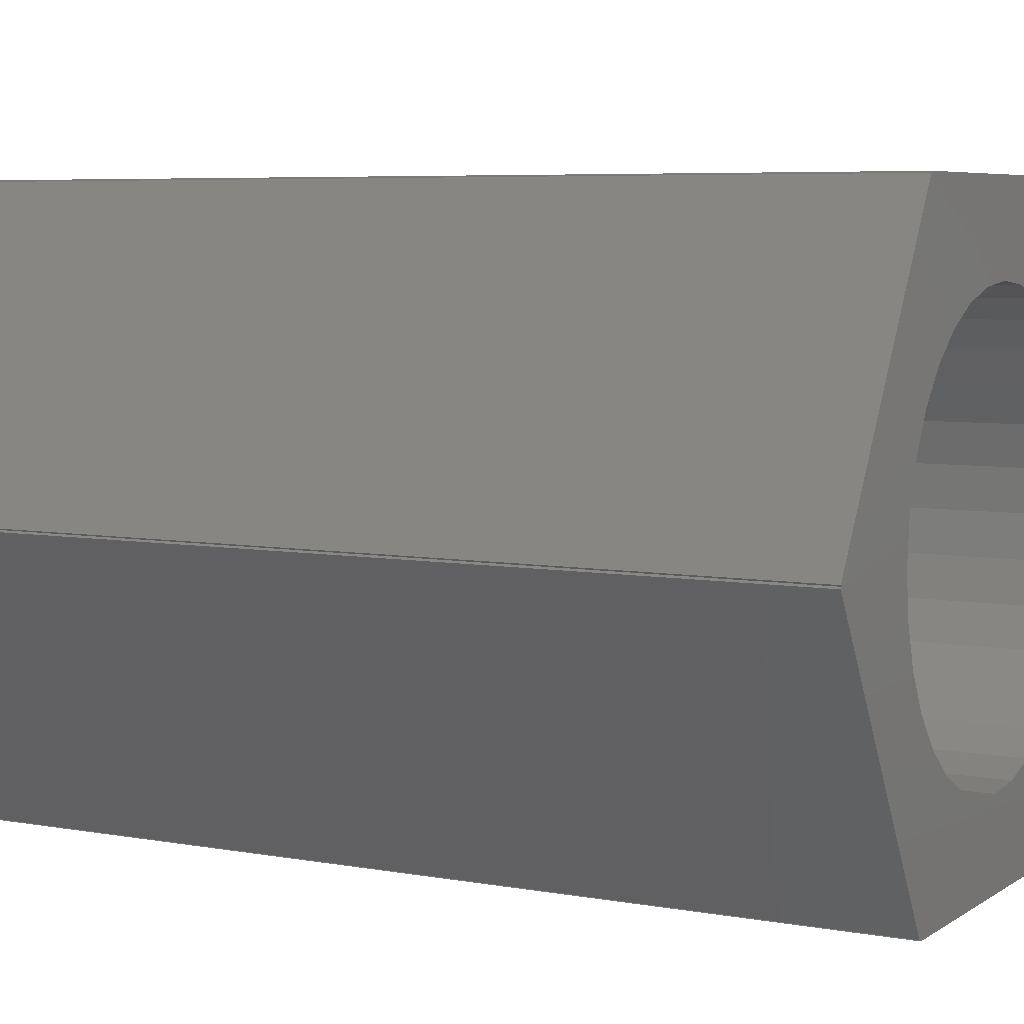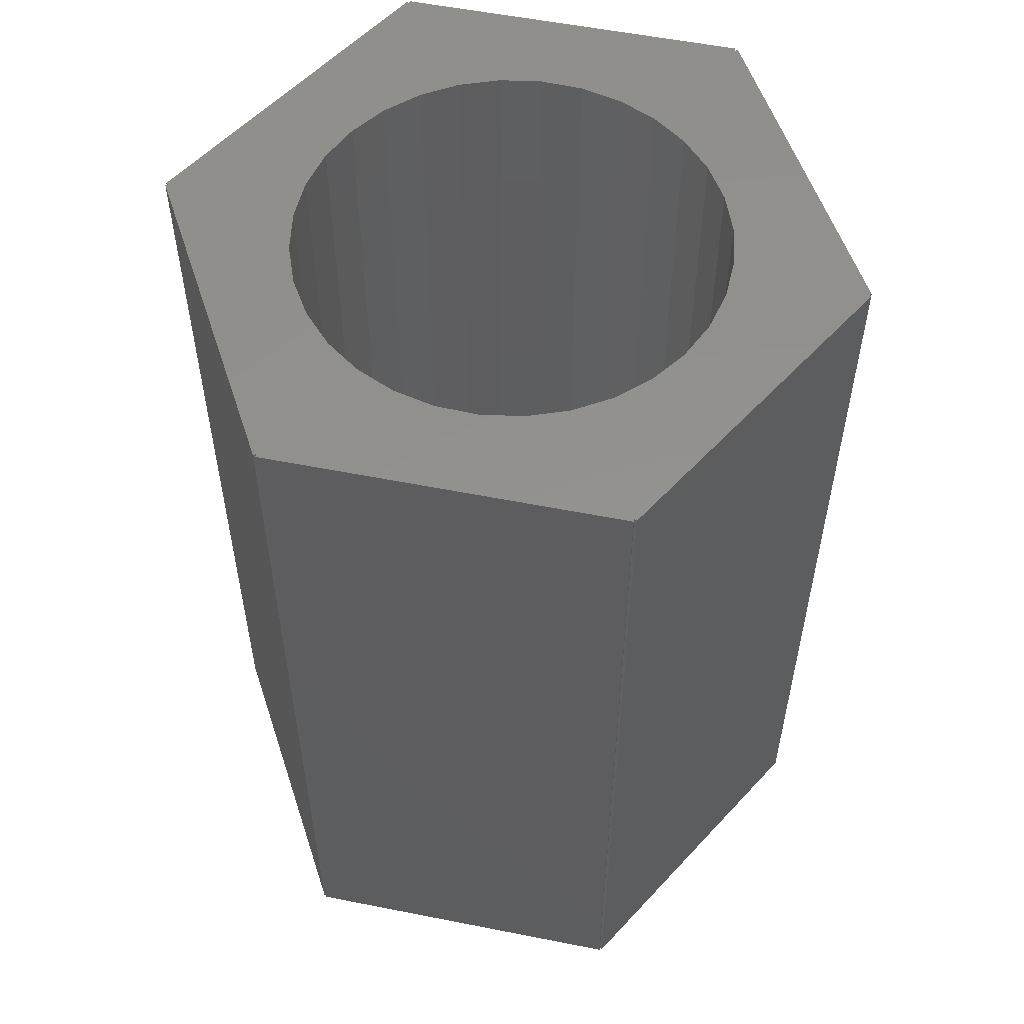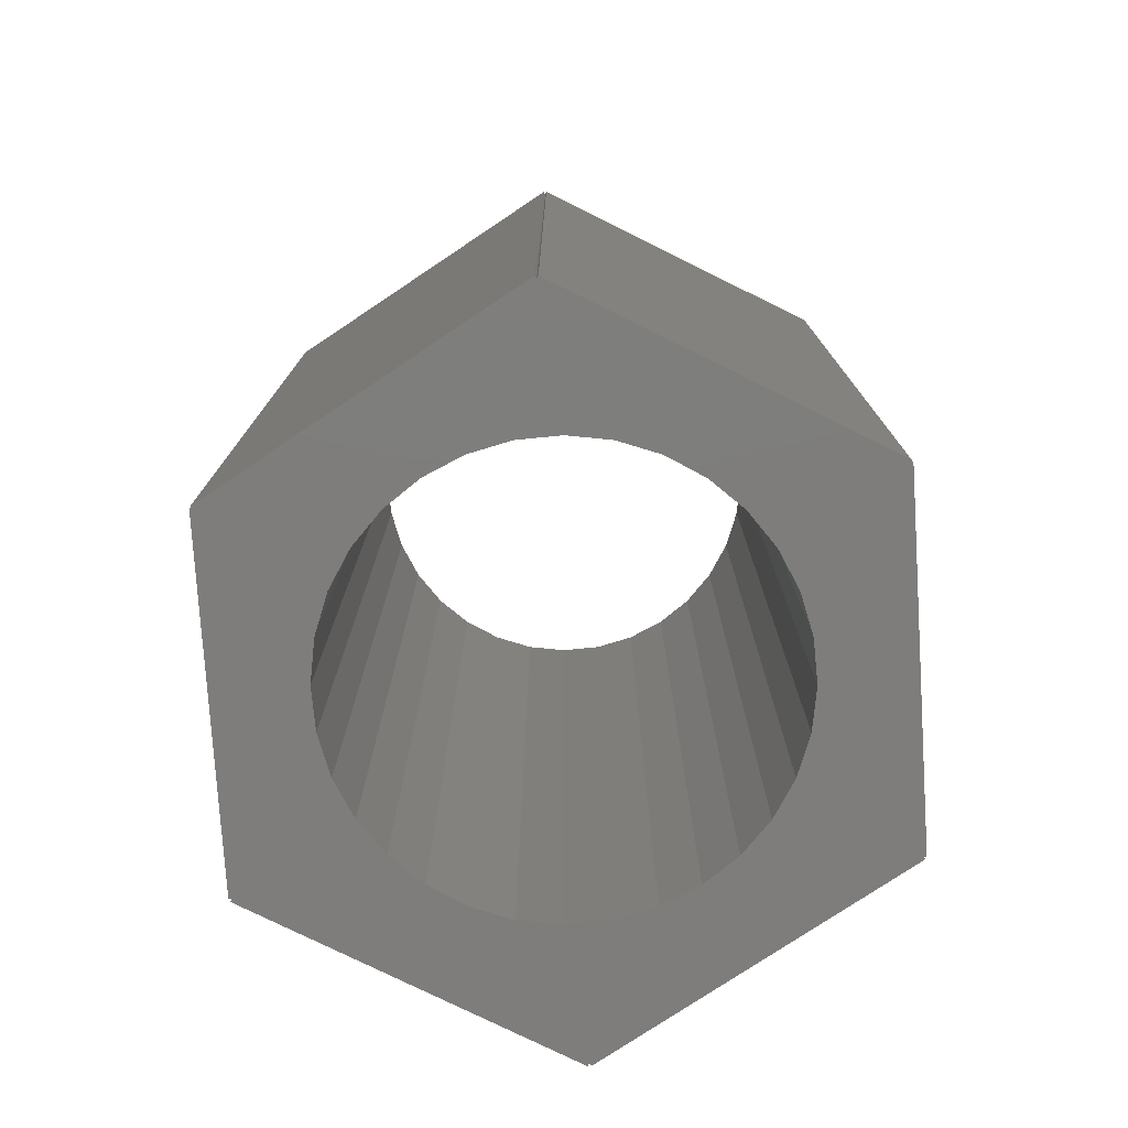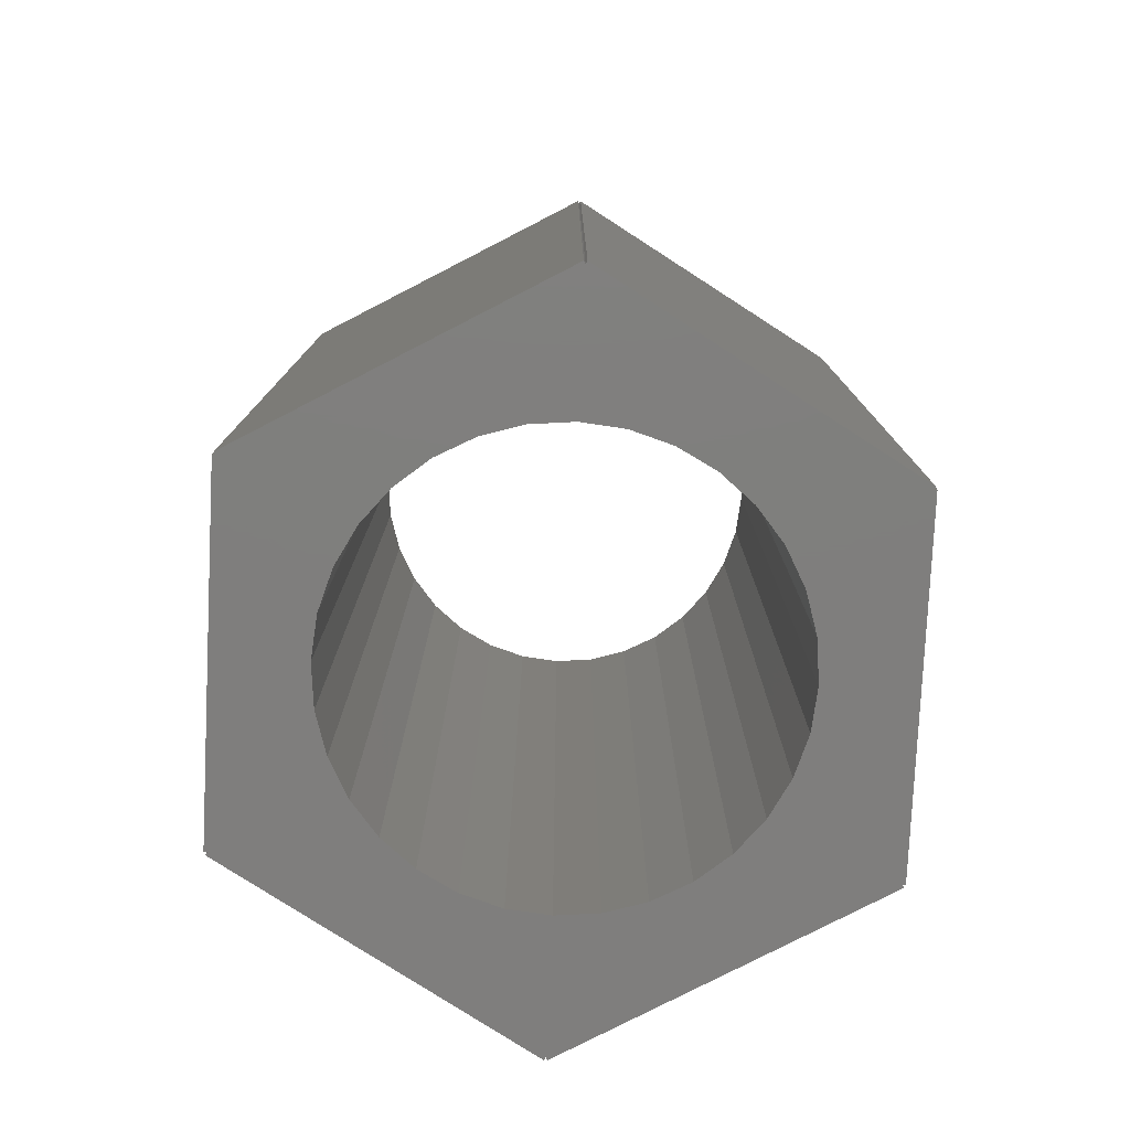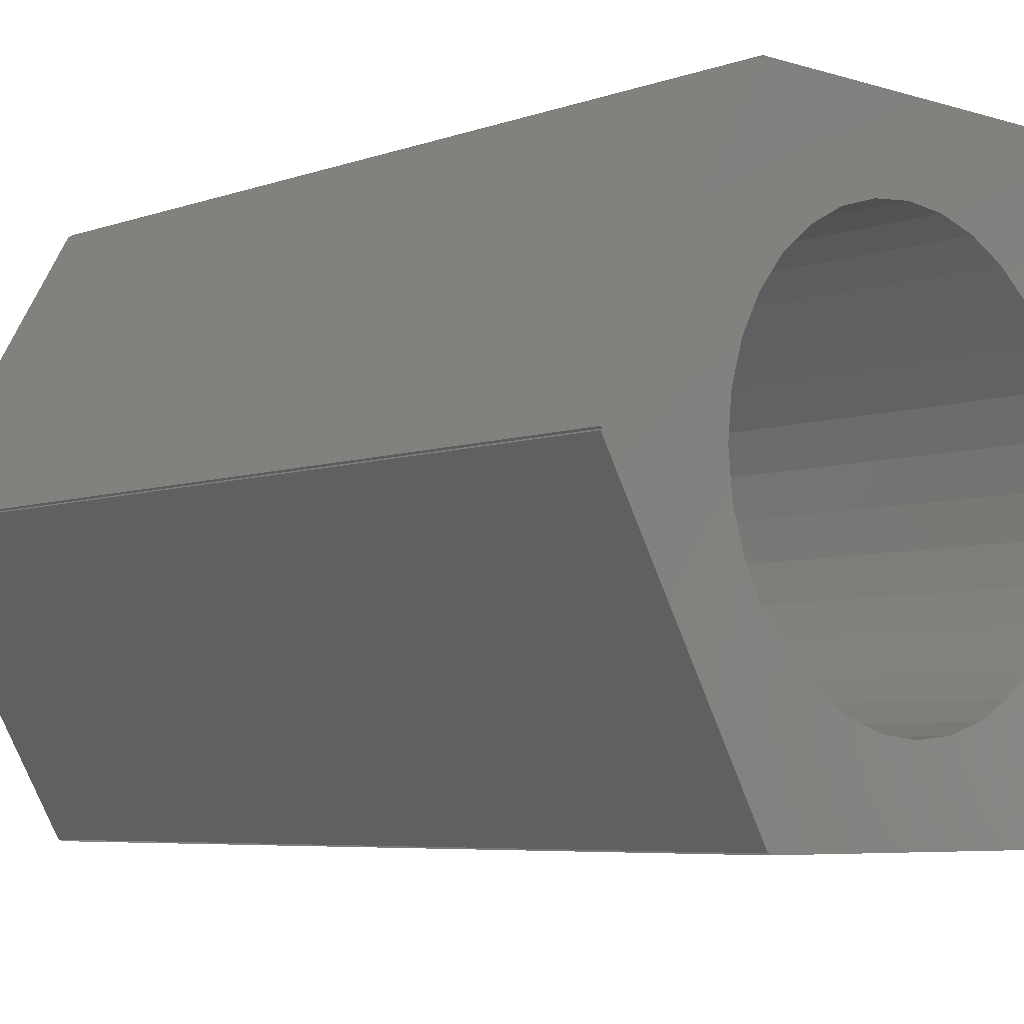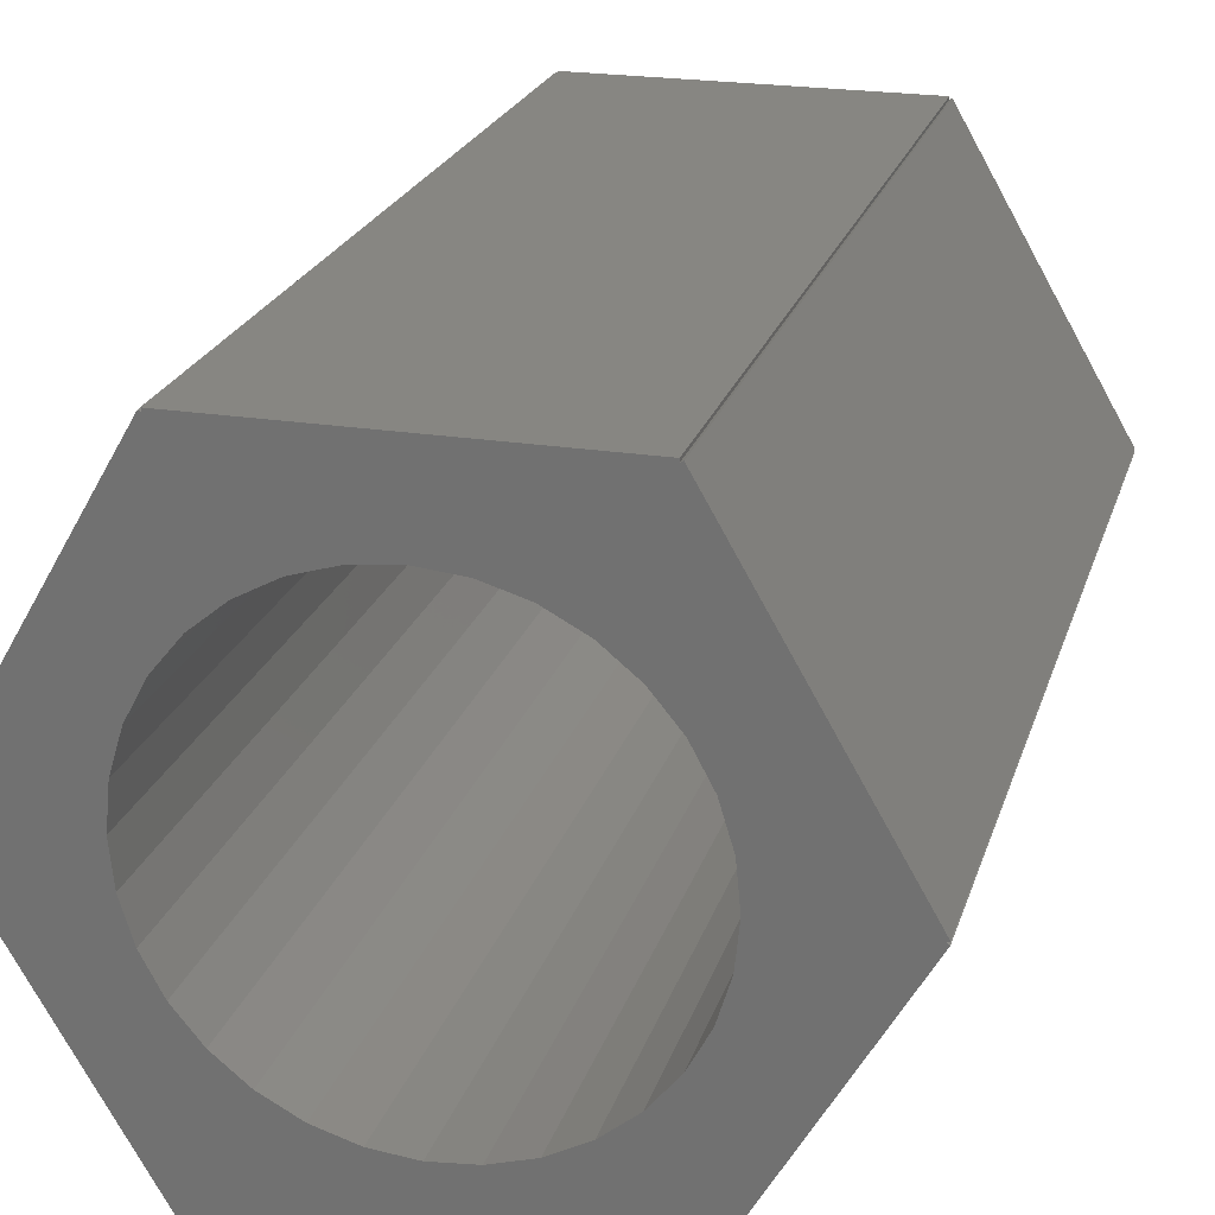
<metadata>
{"format":"stl","ext":"stl","renderer":"f3d","projection":"perspective","resolution":1024,"background":"white","views":[{"elev":5.9,"azim":-61.0,"up":"+Y"},{"elev":55.4,"azim":131.8,"up":"+Z"},{"elev":-77.2,"azim":33.7,"up":"+Z"},{"elev":-78.6,"azim":-92.8,"up":"+Z"},{"elev":-5.9,"azim":137.0,"up":"+Y"},{"elev":22.6,"azim":15.4,"up":"+Y"}]}
</metadata>
<code>
# stl→obj: 100 verts, 200 faces
v -1.308 -1.308 4
v -1.538 -1.028 4
v -1.509 -2.587 4
v 0.708 -1.709 4
v 1.486 -2.573 4
v 1.028 -1.538 4
v -1.486 -2.573 4
v -1.028 -1.538 4
v -0.708 1.709 4
v -0.3609 1.814 4
v -1.486 2.573 4
v -1.486 2.6 4
v 0 1.85 4
v 1.814 -0.3609 4
v 2.995 -0.01333 4
v 2.971 0 4
v 1.85 0 4
v 1.486 2.6 4
v 1.308 1.308 4
v 1.509 2.587 4
v 1.486 2.573 4
v 1.538 1.028 4
v 2.995 0.01333 4
v 1.028 1.538 4
v -1.814 0.3609 4
v -1.709 0.708 4
v -2.995 0.01333 4
v -1.85 0 4
v -2.971 0 4
v -1.538 1.028 4
v -1.028 1.538 4
v -2.995 -0.01333 4
v -1.814 -0.3609 4
v 1.538 -1.028 4
v 1.308 -1.308 4
v 1.509 -2.587 4
v -1.509 2.587 4
v -1.308 1.308 4
v 0.3609 1.814 4
v 0.708 1.709 4
v 1.709 0.708 4
v 1.814 0.3609 4
v 1.709 -0.708 4
v 1.486 -2.6 4
v 0 -1.85 4
v -1.486 -2.6 4
v 0.3609 -1.814 4
v -0.3609 -1.814 4
v -0.708 -1.709 4
v -1.709 -0.708 4
v 1.486 2.573 -4
v 0.3609 1.814 -4
v 1.486 2.6 -4
v -1.85 0 -4
v -1.814 -0.3609 -4
v -2.971 0 -4
v -1.308 1.308 -4
v -1.486 2.573 -4
v -1.028 1.538 -4
v -1.509 2.587 -4
v 2.971 0 -4
v 1.85 0 -4
v 1.814 0.3609 -4
v 1.028 1.538 -4
v 0.708 1.709 -4
v 1.486 -2.573 -4
v 1.028 -1.538 -4
v 1.308 -1.308 -4
v 1.709 0.708 -4
v 2.995 0.01333 -4
v 1.509 -2.587 -4
v -1.486 -2.573 -4
v -1.028 -1.538 -4
v -0.708 -1.709 -4
v -1.814 0.3609 -4
v 0 1.85 -4
v -1.538 -1.028 -4
v -2.995 -0.01333 -4
v -1.709 -0.708 -4
v -1.709 0.708 -4
v -2.995 0.01333 -4
v -1.538 1.028 -4
v -1.509 -2.587 -4
v -1.308 -1.308 -4
v 0 -1.85 -4
v -1.486 -2.6 -4
v -0.3609 -1.814 -4
v 1.486 -2.6 -4
v 0.3609 -1.814 -4
v 0.708 -1.709 -4
v 1.538 -1.028 -4
v 2.995 -0.01333 -4
v 1.709 -0.708 -4
v 1.814 -0.3609 -4
v 1.538 1.028 -4
v 1.509 2.587 -4
v 1.308 1.308 -4
v -1.486 2.6 -4
v -0.3609 1.814 -4
v -0.708 1.709 -4
f 1 2 3
f 4 5 6
f 7 8 1
f 9 10 11
f 12 10 13
f 14 15 16
f 14 16 17
f 12 13 18
f 19 20 21
f 20 22 23
f 19 21 24
f 25 26 27
f 28 25 29
f 27 26 30
f 31 9 11
f 32 33 29
f 34 35 36
f 33 28 29
f 15 34 36
f 29 25 27
f 37 27 30
f 37 30 38
f 37 38 11
f 38 31 11
f 10 12 11
f 13 39 18
f 39 21 18
f 40 21 39
f 24 21 40
f 19 22 20
f 22 41 23
f 41 42 23
f 42 16 23
f 17 16 42
f 43 34 15
f 43 15 14
f 44 45 46
f 35 5 36
f 6 5 35
f 47 45 44
f 44 5 47
f 47 5 4
f 45 48 46
f 48 7 46
f 49 7 48
f 8 7 49
f 1 3 7
f 2 32 3
f 50 32 2
f 33 32 50
f 51 52 53
f 54 55 56
f 57 58 59
f 57 60 58
f 61 62 63
f 64 65 51
f 66 67 68
f 63 69 70
f 66 68 71
f 72 73 74
f 75 54 56
f 53 52 76
f 77 78 79
f 80 81 82
f 78 55 79
f 78 56 55
f 77 83 78
f 84 83 77
f 72 83 84
f 85 86 87
f 72 84 73
f 86 72 87
f 87 72 74
f 85 88 86
f 89 88 85
f 66 88 89
f 66 89 90
f 91 71 68
f 66 90 67
f 91 92 71
f 93 92 91
f 94 92 93
f 61 92 94
f 95 70 69
f 61 94 62
f 61 63 70
f 96 70 95
f 96 95 97
f 96 97 51
f 97 64 51
f 51 65 52
f 98 53 76
f 98 76 99
f 98 99 58
f 99 100 58
f 100 59 58
f 60 57 82
f 60 82 81
f 81 80 75
f 81 75 56
f 32 78 83
f 3 32 83
f 16 61 70
f 23 16 70
f 3 83 72
f 7 3 72
f 70 96 20
f 23 70 20
f 96 51 21
f 20 96 21
f 56 78 32
f 29 56 32
f 46 86 88
f 44 46 88
f 21 51 53
f 18 21 53
f 44 88 66
f 5 44 66
f 53 98 12
f 18 53 12
f 98 58 11
f 12 98 11
f 72 86 46
f 7 72 46
f 36 71 92
f 15 36 92
f 58 60 37
f 11 58 37
f 92 61 16
f 15 92 16
f 60 81 27
f 37 60 27
f 27 81 56
f 29 27 56
f 5 66 71
f 36 5 71
f 62 17 42
f 63 62 42
f 63 42 41
f 69 63 41
f 69 41 22
f 95 69 22
f 95 22 19
f 97 95 19
f 97 19 24
f 64 97 24
f 64 24 40
f 65 64 40
f 65 40 39
f 52 65 39
f 52 39 13
f 76 52 13
f 76 13 10
f 99 76 10
f 99 10 9
f 100 99 9
f 100 9 31
f 59 100 31
f 59 31 38
f 57 59 38
f 57 38 30
f 82 57 30
f 82 30 26
f 80 82 26
f 80 26 25
f 75 80 25
f 75 25 28
f 54 75 28
f 28 33 55
f 54 28 55
f 33 50 79
f 55 33 79
f 50 2 77
f 79 50 77
f 2 1 84
f 77 2 84
f 1 8 73
f 84 1 73
f 8 49 74
f 73 8 74
f 49 48 87
f 74 49 87
f 48 45 85
f 87 48 85
f 45 47 89
f 85 45 89
f 47 4 90
f 89 47 90
f 4 6 67
f 90 4 67
f 6 35 68
f 67 6 68
f 35 34 91
f 68 35 91
f 34 43 93
f 91 34 93
f 43 14 94
f 93 43 94
f 14 17 62
f 94 14 62

</code>
